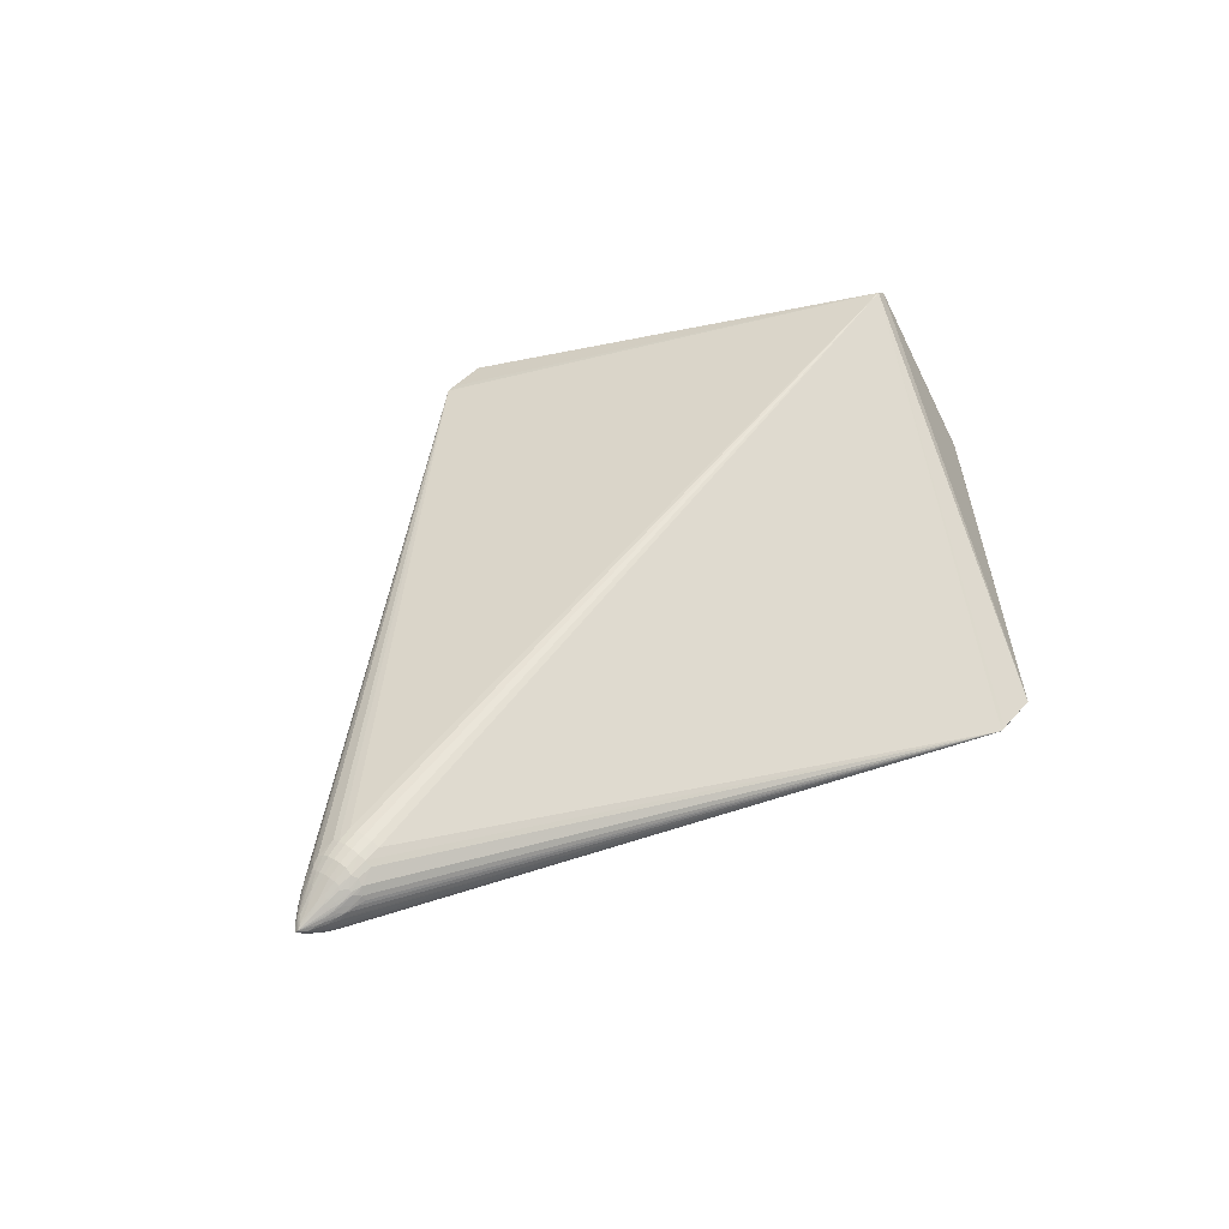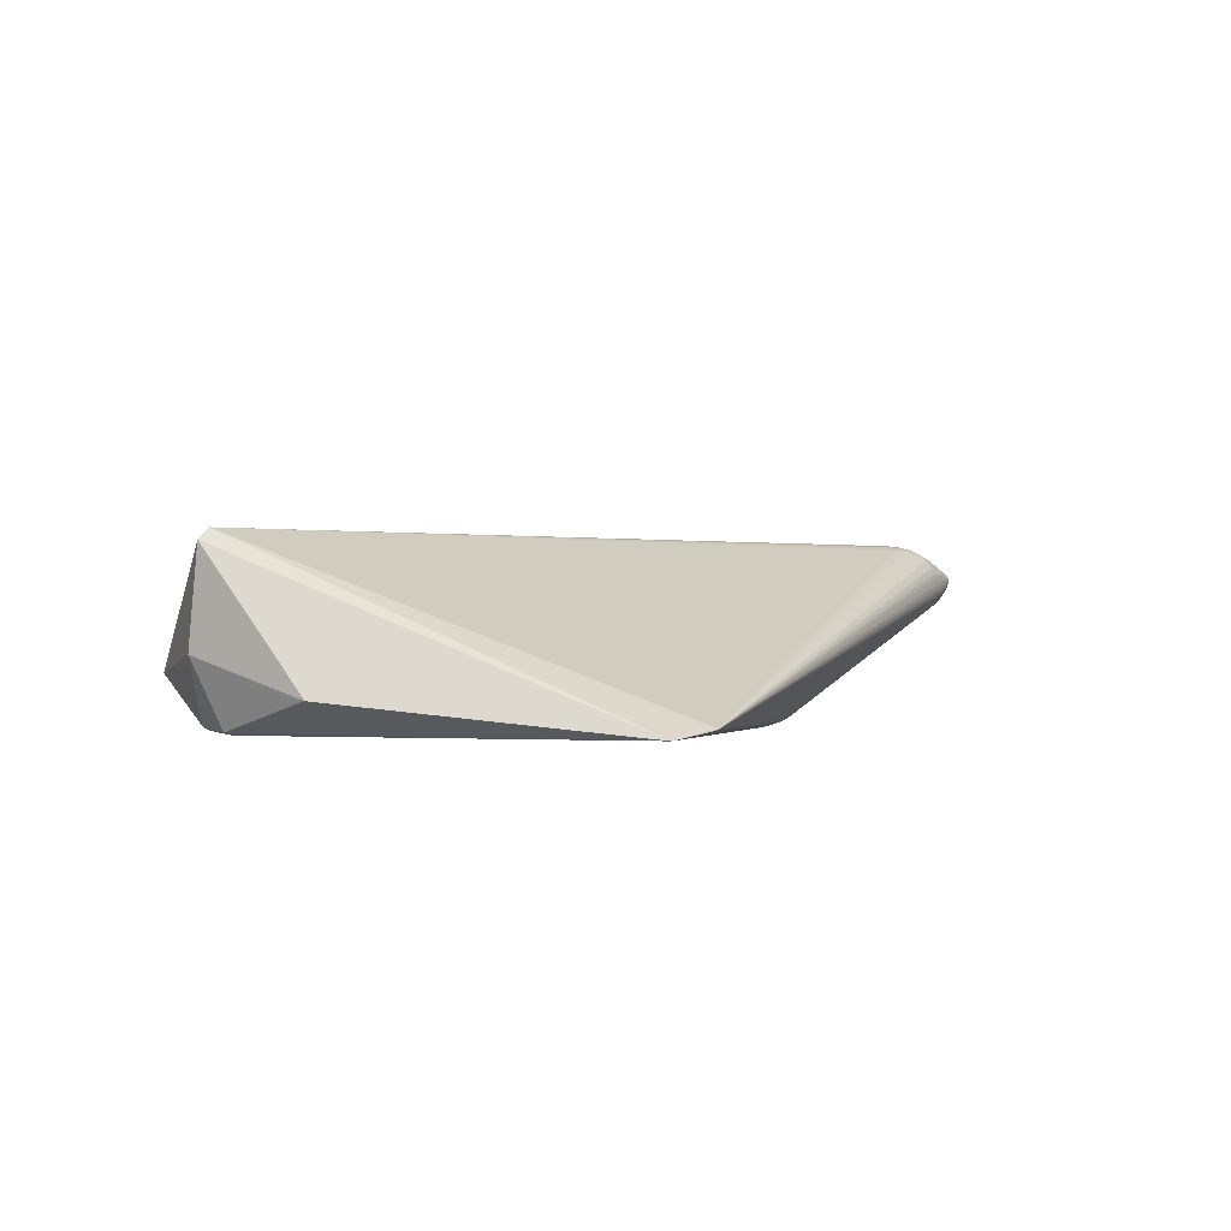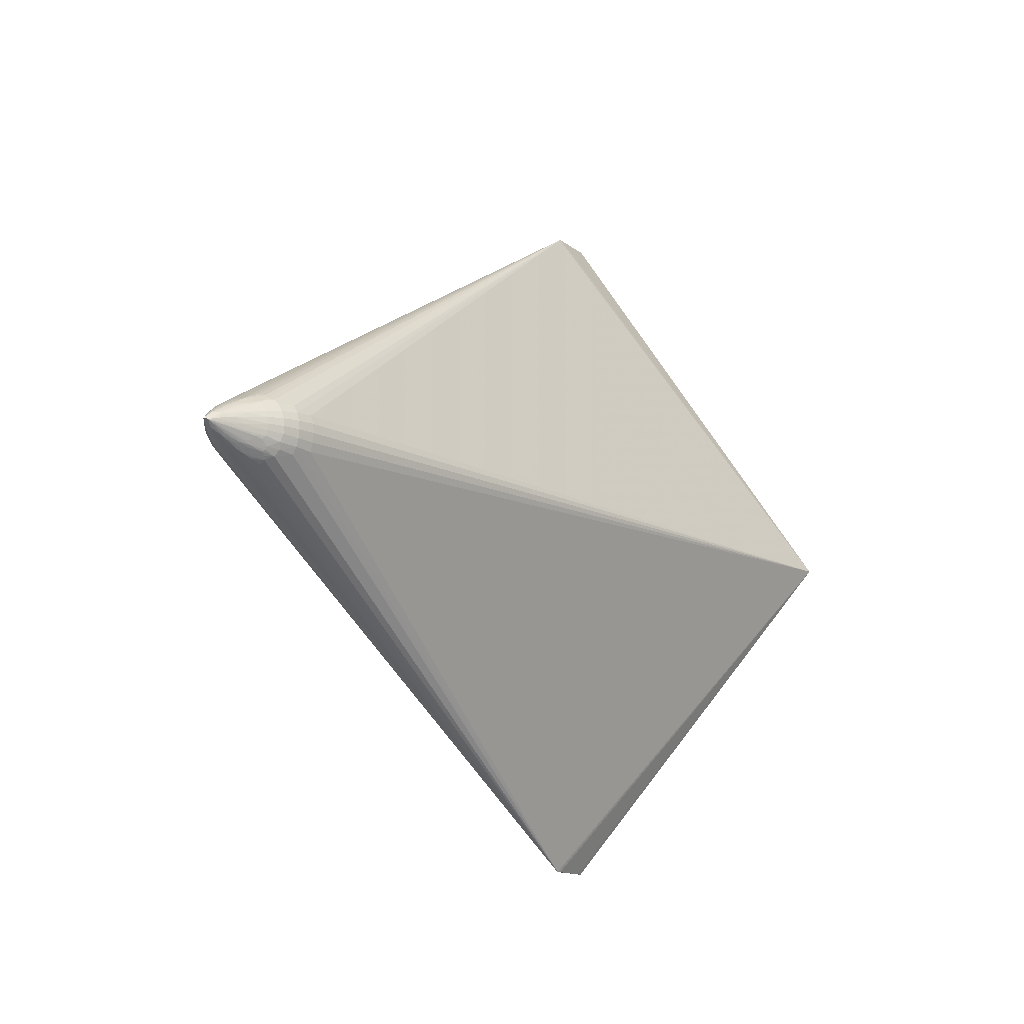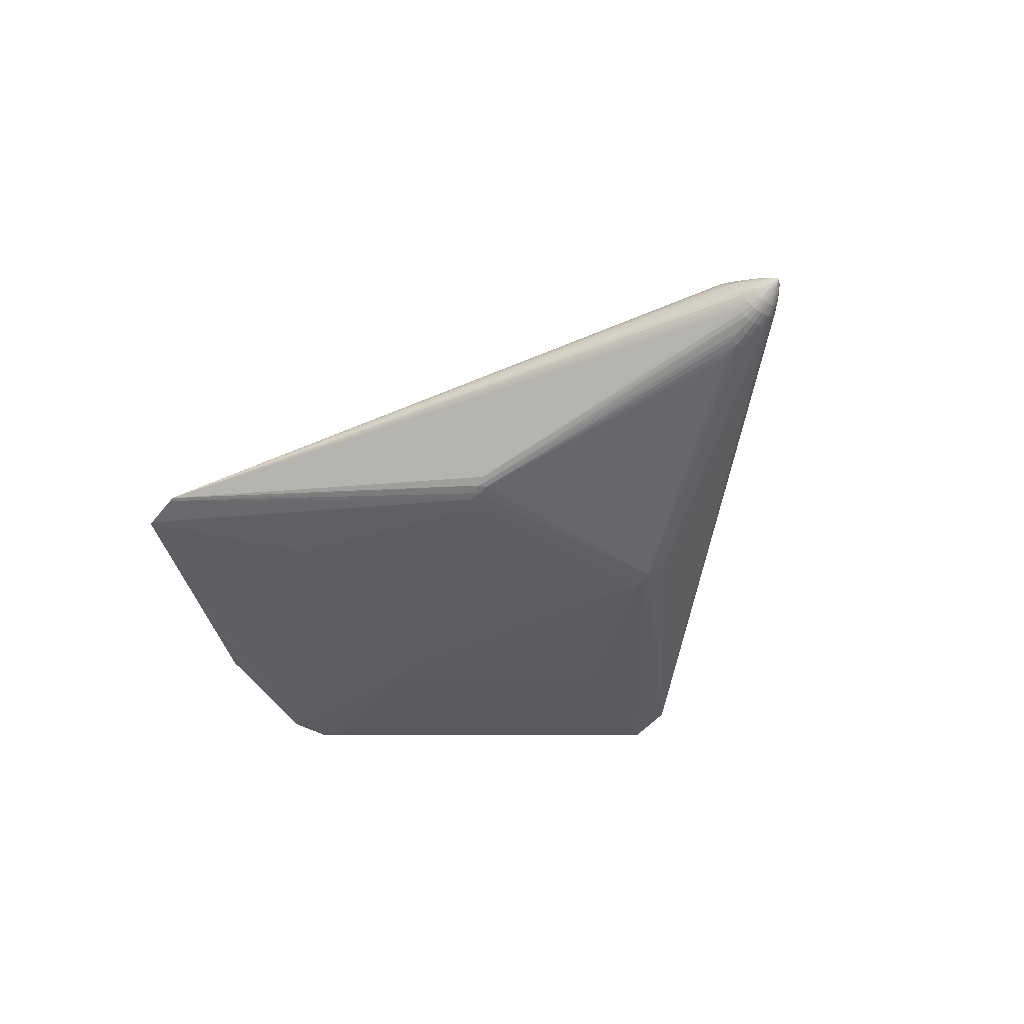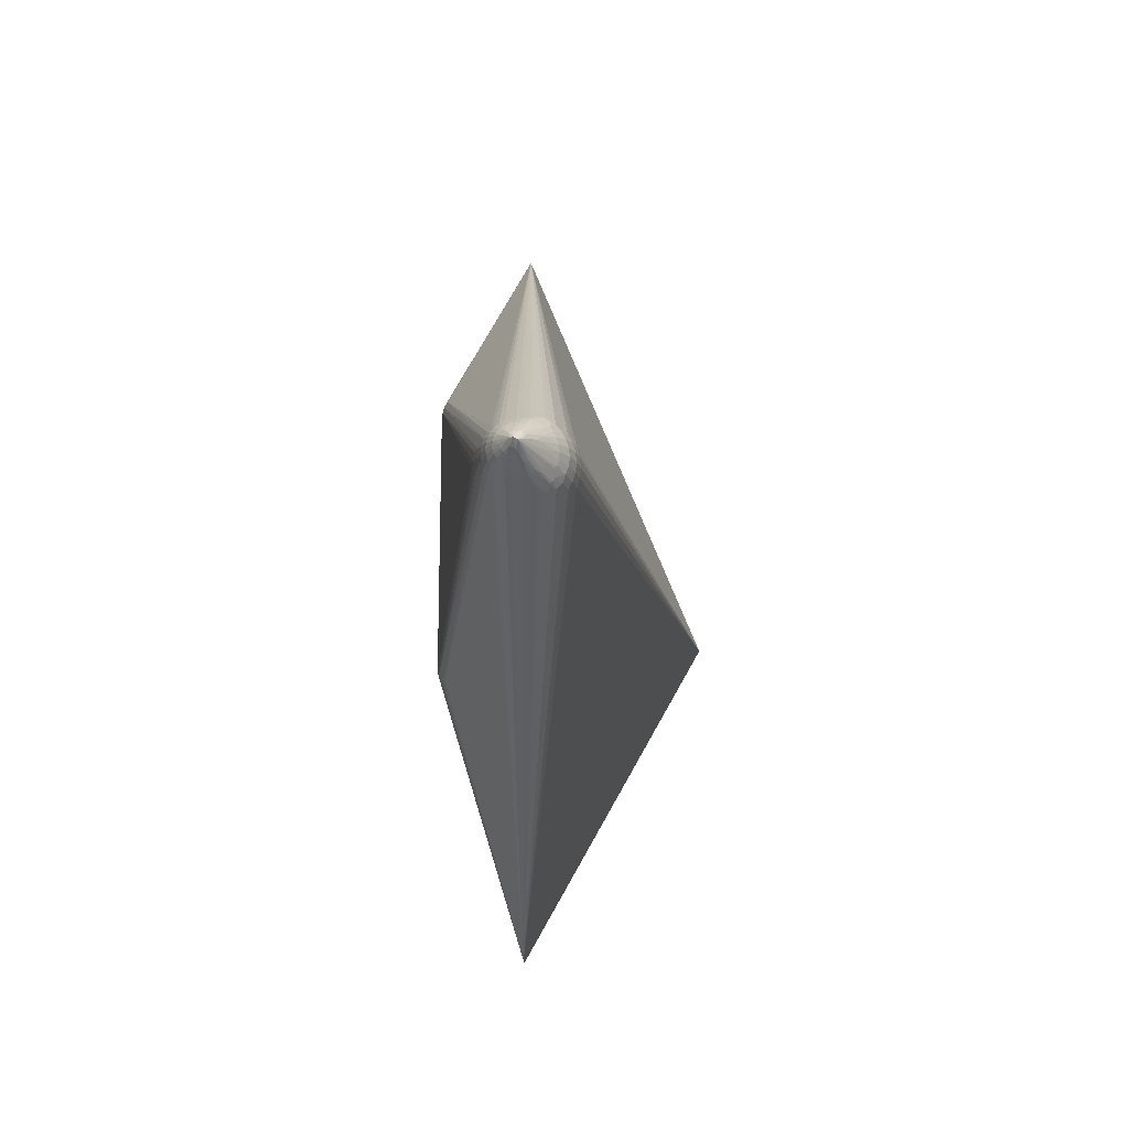
<metadata>
{"format":"obj","ext":"obj","renderer":"f3d","projection":"perspective","resolution":1024,"background":"white","views":[{"elev":52.4,"azim":-51.6,"up":"+Z"},{"elev":6.3,"azim":143.4,"up":"+Z"},{"elev":-13.4,"azim":-53.1,"up":"+Y"},{"elev":-40.2,"azim":-126.7,"up":"+Z"},{"elev":-12.7,"azim":-84.1,"up":"+Y"}]}
</metadata>
<code>
v -0.5413 -0.005601 0.0437
v -0.5412 -0.009342 0.04473
v -0.5214 -0.01455 0.03163
v -0.5216 -0.004304 0.02938
v -0.5208 -0.02292 0.03747
v -0.5403 -0.01643 0.05326
v -0.5199 -0.02846 0.04605
v -0.5194 -0.03012 0.05593
v -0.5189 -0.02831 0.06557
v -0.5401 0.009366 0.05608
v -0.519 0.0228 0.05526
v -0.5201 0.02054 0.04506
v -0.5209 0.01467 0.03673
v -0.5214 0.006045 0.03122
v -0.4939 -0.01942 0.02142
v -0.4943 -0.004075 0.01824
v -0.4863 -0.003402 0.09713
v -0.4886 -0.01938 0.09364
v -0.4867 0.01194 0.09395
v -0.49 0.02408 0.0856
v -0.494 0.01133 0.02117
v -0.4604 -0.003713 0.008342
v -0.4877 -0.03231 0.08597
v -0.4512 -0.02218 0.09958
v -0.4508 -0.003684 0.1033
v -0.4512 0.01481 0.09958
v -0.5552 -0.003702 0.05726
v -0.5534 -0.005663 0.0609
v -0.5418 0.00199 0.06644
v -0.5172 -0.02358 0.07397
v -0.1763 -0.1369 -0.05932
v -0.177 0.1295 -0.0609
v 0.3993 0.1398 0.01207
v -0.1505 -0.133 -0.0656
v -0.1506 -0.1241 -0.06654
v -0.1639 0.1278 -0.06379
v 0.4322 -0.003144 0.1519
v 0.4449 -0.002211 0.04361
v -0.5323 -0.0119 0.03811
v -0.5324 -0.008246 0.03689
v -0.5215 -0.009576 0.03002
v -0.5325 -0.004355 0.03638
v -0.541 -0.01249 0.04685
v -0.5319 -0.01804 0.04247
v -0.5321 -0.0152 0.04
v -0.5211 -0.01904 0.03416
v -0.5407 -0.01498 0.0497
v -0.531 -0.02258 0.05072
v -0.5315 -0.02037 0.04545
v -0.5204 -0.02611 0.04148
v -0.5304 -0.02336 0.05646
v -0.5194 -0.02989 0.05111
v -0.5347 -0.01868 0.06292
v -0.53 -0.02285 0.06033
v -0.5195 -0.02928 0.06076
v -0.5395 0.007988 0.06235
v -0.5298 0.01454 0.06291
v -0.523 0.01612 0.06847
v -0.5398 0.009218 0.05868
v -0.5306 0.01584 0.05529
v -0.5302 0.01556 0.05916
v -0.5185 0.02238 0.0605
v -0.5334 0.01325 0.04916
v -0.531 0.01532 0.05142
v -0.5196 0.02216 0.05001
v -0.5409 0.006018 0.04793
v -0.532 0.009709 0.04168
v -0.5317 0.01219 0.0445
v -0.5205 0.018 0.04059
v -0.5412 0.002001 0.04489
v -0.5324 0.003301 0.03767
v -0.5322 0.00671 0.03936
v -0.5212 0.01064 0.03356
v -0.5339 -0.0006898 0.03763
v -0.5216 0.0009619 0.0298
v -0.5085 -0.01718 0.0263
v -0.5087 -0.0109 0.0243
v -0.4942 -0.01194 0.01911
v -0.5088 -0.004258 0.02353
v -0.5078 -0.02778 0.03359
v -0.5082 -0.02287 0.02945
v -0.502 -0.003283 0.09017
v -0.5022 -0.009873 0.08955
v -0.4864 -0.01126 0.09639
v -0.5023 -0.01534 0.08837
v -0.5024 0.009691 0.08735
v -0.5022 0.003407 0.08935
v -0.4864 0.004466 0.09626
v -0.5027 0.01445 0.08483
v -0.4871 0.01869 0.09025
v -0.5079 0.0196 0.03291
v -0.5086 0.008767 0.02592
v -0.5083 0.01454 0.0289
v -0.5088 0.002378 0.02409
v -0.4942 0.003785 0.01897
v -0.478 -0.0127 0.01391
v -0.4781 -0.003891 0.01299
v -0.4859 -0.02599 0.0911
v -0.4696 -0.02077 0.09791
v -0.4699 -0.02838 0.09387
v -0.4692 -0.003552 0.1013
v -0.4693 -0.01235 0.1004
v -0.4509 -0.01314 0.1023
v -0.4696 0.01363 0.09779
v -0.4693 0.005255 0.1003
v -0.4509 0.005781 0.1023
v -0.47 0.02121 0.0937
v -0.478 0.004907 0.01384
v -0.5531 -0.003743 0.05426
v -0.5478 -0.009759 0.05269
v -0.5475 -0.01168 0.05806
v -0.5475 -0.003613 0.06448
v -0.5326 -0.0003115 0.07284
v -0.5432 0.003548 0.06423
v -0.5521 -0.0007421 0.05832
v -0.5471 0.003569 0.05969
v -0.5475 0.003727 0.05594
v -0.5479 0.001915 0.05228
v -0.5324 -0.01786 0.06671
v -0.53 -0.02002 0.06618
v -0.5212 -0.0181 0.07505
v -0.5237 -0.02393 0.06729
v -0.5182 -0.02681 0.06873
v -0.5178 -0.01305 0.08005
v -0.5159 -0.0091 0.08192
v -0.5327 -0.00726 0.07262
v -0.5346 -0.01389 0.0686
v -0.5325 0.009014 0.06797
v -0.5182 0.006288 0.07961
v -0.5101 -0.03331 0.06536
v -0.5082 -0.03529 0.06144
v -0.5114 -0.03218 0.06729
v -0.4929 -0.03954 0.07277
v -0.4935 -0.0359 0.07845
v -0.4996 -0.02964 0.08155
v -0.4958 -0.03288 0.08047
v -0.5141 -0.02948 0.06882
v -0.4984 -0.0279 0.08379
v -0.4982 -0.02452 0.08601
v -0.5128 -0.03108 0.06781
v -0.505 -0.01833 0.08561
v -0.5136 -0.01578 0.08167
v -0.5137 0.00965 0.0807
v -0.5017 0.02008 0.08197
v -0.5141 0.02277 0.06795
v -0.5161 0.02057 0.06908
v -0.5105 0.02535 0.06643
v -0.4942 0.03195 0.07193
v -0.4996 0.0219 0.08182
v -0.4947 0.02566 0.08111
v -0.5062 0.0198 0.07879
v -0.4939 0.02932 0.07702
v 0.1577 -0.002836 -0.05597
v 0.2223 0.003766 -0.0518
v 0.2206 -0.00937 -0.052
v -0.5207 -0.02304 0.07161
v -0.5245 -0.0141 0.07531
v -0.5185 -0.02114 0.07499
v -0.5227 -0.006105 0.07855
v -0.5237 0.008726 0.07455
v -0.524 0.005979 0.07605
v -0.5207 0.01515 0.07181
v -0.5177 0.0168 0.07251
v -0.5024 -0.0357 0.0706
v -0.505 -0.0324 0.0731
v -0.5037 -0.03389 0.07222
v -0.5137 -0.02608 0.07396
v -0.5143 -0.02046 0.07826
v -0.5135 -0.02417 0.07633
v -0.514 0.01511 0.07716
v -0.5125 0.01752 0.07611
v -0.5038 0.0278 0.06982
v -0.1816 -0.1397 -0.05547
v -0.1804 -0.1306 -0.06049
v -0.1767 -0.1242 -0.06224
v -0.1836 0.1391 -0.05488
v 0.4063 -0.1356 0.008374
v 0.3999 -0.1417 0.009174
v 0.4011 0.1327 0.01114
v 0.1686 -0.3898 -0.0186
v 0.1662 -0.3898 -0.01825
v 0.1615 -0.3898 -0.01767
v 0.157 -0.3898 -0.01723
v 0.1374 -0.3898 -0.01533
v 0.1248 -0.3899 -0.01464
v 0.1215 -0.3899 -0.01378
v 0.1205 -0.3898 -0.01319
v 0.1157 -0.3899 -0.01336
v 0.115 -0.3899 -0.01312
v 0.1148 -0.3899 -0.01342
v 0.1734 0.3908 -0.01368
v 0.1719 0.3908 -0.0136
v 0.1697 0.3908 -0.01347
v 0.166 0.3908 -0.01316
v 0.142 0.3907 -0.01067
v 0.1295 0.3907 -0.008839
v 0.1249 0.3908 -0.009394
v 0.1214 0.3907 -0.008383
v 0.1202 0.3907 -0.00826
v 0.1195 0.3907 -0.008364
v 0.1194 0.3907 -0.008028
v 0.07121 -0.2202 -0.04783
v 0.0709 0.2285 -0.04466
v 0.4213 -0.02154 -0.03011
v 0.4246 -0.0203 -0.01957
v 0.4138 -0.0223 -0.03446
v 0.4217 0.02267 -0.02984
v 0.4133 0.0233 -0.03335
v 0.4155 0.02256 -0.03252
v -0.1708 -0.1326 -0.06277
v -0.1595 -0.1329 -0.0647
v -0.1665 -0.1272 -0.06484
v -0.1551 -0.1294 -0.06596
v -0.1411 -0.1277 -0.06689
v -0.1314 -0.1228 -0.06665
v -0.1509 0.126 -0.06522
v -0.1413 0.126 -0.06556
v -0.1639 0.1314 -0.06349
v -0.1741 0.1363 -0.06023
v -0.1508 0.1331 -0.06463
v -0.1597 0.1365 -0.06257
v -0.1316 0.1276 -0.06555
v -0.1412 0.1329 -0.065
v 0.4197 -0.003314 0.1629
f 189 224 24
f 33 37 38
f 38 37 177
f 224 201 26
f 178 177 37
f 206 202 155
f 180 202 206
f 206 177 180
f 214 202 180
f 177 178 180
f 180 178 37
f 180 37 224
f 196 201 224
f 33 207 191
f 37 33 191
f 224 37 191
f 191 196 224
f 179 33 38
f 38 207 179
f 179 207 33
f 206 207 204
f 204 177 206
f 204 207 38
f 187 224 189
f 216 36 220
f 23 134 189
f 189 100 23
f 103 24 224
f 224 25 103
f 224 26 106
f 106 25 224
f 152 201 148
f 201 20 107
f 192 220 193
f 192 191 220
f 193 197 192
f 220 191 223
f 223 216 220
f 223 203 222
f 191 203 223
f 38 177 205
f 205 204 38
f 177 204 205
f 214 222 215
f 215 202 214
f 215 155 202
f 208 191 207
f 208 203 191
f 211 185 190
f 190 210 211
f 31 210 190
f 173 31 190
f 34 185 211
f 180 185 34
f 214 180 34
f 224 187 182
f 200 197 219
f 219 176 200
f 176 91 200
f 200 91 13
f 200 65 201
f 200 12 65
f 219 197 221
f 221 197 220
f 193 220 194
f 194 197 193
f 220 197 194
f 189 134 133
f 201 62 147
f 102 103 25
f 84 18 102
f 150 20 201
f 201 152 150
f 104 26 201
f 201 107 104
f 191 192 198
f 201 196 198
f 196 191 198
f 217 223 222
f 216 223 217
f 217 222 214
f 214 35 217
f 217 35 216
f 203 208 154
f 222 203 154
f 206 155 154
f 154 208 206
f 209 207 206
f 206 208 209
f 209 208 207
f 188 187 189
f 189 190 188
f 80 190 5
f 5 190 50
f 69 200 13
f 12 200 69
f 13 68 69
f 69 68 12
f 220 36 218
f 218 221 220
f 219 221 218
f 218 32 219
f 36 32 218
f 212 32 36
f 212 22 32
f 36 216 212
f 216 35 212
f 211 210 212
f 164 133 134
f 189 133 164
f 164 190 189
f 132 190 164
f 73 14 72
f 67 68 13
f 13 73 67
f 67 73 72
f 148 201 172
f 201 147 172
f 172 152 148
f 201 65 11
f 65 60 11
f 11 62 201
f 64 60 65
f 98 23 100
f 85 18 84
f 141 18 85
f 99 102 18
f 99 98 100
f 18 98 99
f 189 24 99
f 99 100 189
f 24 103 99
f 103 102 99
f 105 106 26
f 26 104 105
f 19 104 107
f 195 192 197
f 197 198 195
f 195 198 192
f 197 200 199
f 199 198 197
f 199 200 201
f 201 198 199
f 222 154 153
f 153 215 222
f 153 154 155
f 155 215 153
f 186 184 187
f 187 188 186
f 186 188 190
f 186 190 185
f 185 184 186
f 183 182 187
f 187 184 183
f 183 185 180
f 183 184 185
f 7 50 190
f 5 50 44
f 55 8 190
f 213 34 211
f 211 212 213
f 213 212 35
f 214 34 213
f 213 35 214
f 166 164 134
f 6 47 48
f 156 123 167
f 141 85 142
f 174 210 31
f 174 212 210
f 174 175 212
f 76 31 173
f 76 174 31
f 109 70 74
f 14 73 92
f 94 14 92
f 92 176 219
f 219 21 92
f 115 117 27
f 115 116 117
f 117 116 10
f 60 64 10
f 12 68 63
f 65 12 63
f 63 64 65
f 117 10 63
f 63 10 64
f 139 18 141
f 139 98 18
f 56 116 114
f 116 115 114
f 170 114 29
f 25 106 101
f 106 105 101
f 101 102 25
f 84 102 101
f 90 107 20
f 90 19 107
f 88 105 104
f 104 19 88
f 88 19 87
f 181 183 180
f 182 183 181
f 181 180 224
f 224 182 181
f 190 8 52
f 52 7 190
f 48 7 52
f 47 44 49
f 49 44 50
f 48 47 49
f 49 7 48
f 50 7 49
f 132 55 131
f 131 55 190
f 9 55 132
f 95 21 219
f 219 32 95
f 32 108 95
f 94 92 95
f 95 92 21
f 140 166 167
f 140 9 132
f 123 9 140
f 132 164 140
f 164 166 140
f 134 23 136
f 23 135 136
f 136 166 134
f 167 135 30
f 30 135 169
f 30 156 167
f 30 169 158
f 167 166 165
f 165 135 167
f 166 136 165
f 165 136 135
f 123 156 122
f 53 9 122
f 122 9 123
f 121 127 158
f 175 174 97
f 22 212 97
f 212 175 97
f 32 22 97
f 97 108 32
f 97 95 108
f 81 76 173
f 173 190 81
f 190 80 81
f 77 76 41
f 41 4 77
f 71 70 72
f 74 70 71
f 72 14 71
f 66 67 72
f 72 70 66
f 68 67 66
f 66 63 68
f 1 109 74
f 27 109 110
f 110 111 27
f 47 6 110
f 6 111 110
f 75 71 14
f 74 71 75
f 75 14 94
f 176 92 93
f 93 92 73
f 93 91 176
f 13 91 93
f 93 73 13
f 59 10 116
f 59 116 56
f 56 57 59
f 60 10 59
f 152 172 145
f 145 150 152
f 145 172 147
f 145 147 62
f 23 98 138
f 98 139 138
f 138 135 23
f 169 135 138
f 82 88 87
f 127 121 28
f 27 111 28
f 28 111 53
f 156 30 28
f 28 115 27
f 28 114 115
f 28 112 29
f 29 114 28
f 158 127 28
f 28 30 158
f 87 129 113
f 113 82 87
f 29 112 113
f 113 129 29
f 87 19 86
f 86 129 87
f 162 170 171
f 29 129 161
f 129 86 143
f 143 161 129
f 170 161 143
f 17 101 105
f 105 88 17
f 84 101 17
f 88 82 17
f 130 190 132
f 132 131 130
f 130 131 190
f 167 123 137
f 137 140 167
f 123 140 137
f 53 111 54
f 54 9 53
f 55 9 54
f 156 28 119
f 119 28 53
f 174 76 15
f 15 78 174
f 15 76 77
f 77 78 15
f 174 78 96
f 96 97 174
f 77 4 79
f 79 78 77
f 79 75 94
f 4 75 79
f 46 80 5
f 46 81 80
f 70 109 118
f 118 66 70
f 118 109 27
f 27 117 118
f 117 63 118
f 63 66 118
f 40 1 42
f 42 1 74
f 42 41 40
f 4 41 42
f 74 75 42
f 42 75 4
f 109 1 2
f 40 39 2
f 2 1 40
f 61 59 57
f 61 145 62
f 57 145 61
f 60 59 61
f 62 11 61
f 61 11 60
f 151 145 146
f 171 170 151
f 170 144 151
f 169 138 168
f 158 169 168
f 141 142 168
f 168 121 158
f 142 121 168
f 168 139 141
f 168 138 139
f 124 142 85
f 124 28 142
f 83 124 85
f 83 85 84
f 84 17 83
f 83 17 82
f 157 121 142
f 142 28 157
f 157 28 121
f 163 162 171
f 171 151 163
f 163 151 146
f 114 170 128
f 170 162 128
f 146 145 58
f 58 128 162
f 58 163 146
f 162 163 58
f 58 57 56
f 58 145 57
f 56 114 58
f 114 128 58
f 160 170 29
f 29 161 160
f 160 161 170
f 89 143 86
f 170 143 89
f 89 144 170
f 19 90 89
f 89 86 19
f 89 90 20
f 20 144 89
f 51 54 111
f 51 111 6
f 8 55 51
f 55 54 51
f 51 6 48
f 48 52 51
f 51 52 8
f 120 122 156
f 156 119 120
f 53 122 120
f 120 119 53
f 78 79 16
f 16 96 78
f 97 96 16
f 95 97 16
f 94 95 16
f 16 79 94
f 3 46 39
f 3 39 40
f 40 41 3
f 3 41 76
f 76 81 3
f 81 46 3
f 45 2 39
f 39 46 45
f 5 44 45
f 45 46 5
f 43 110 109
f 109 2 43
f 43 44 47
f 47 110 43
f 43 45 44
f 2 45 43
f 150 145 149
f 145 151 149
f 149 151 144
f 20 150 149
f 149 144 20
f 28 124 126
f 124 83 125
f 125 126 124
f 126 125 159
f 159 83 82
f 159 125 83
f 159 113 112
f 82 113 159
f 112 28 159
f 28 126 159

</code>
